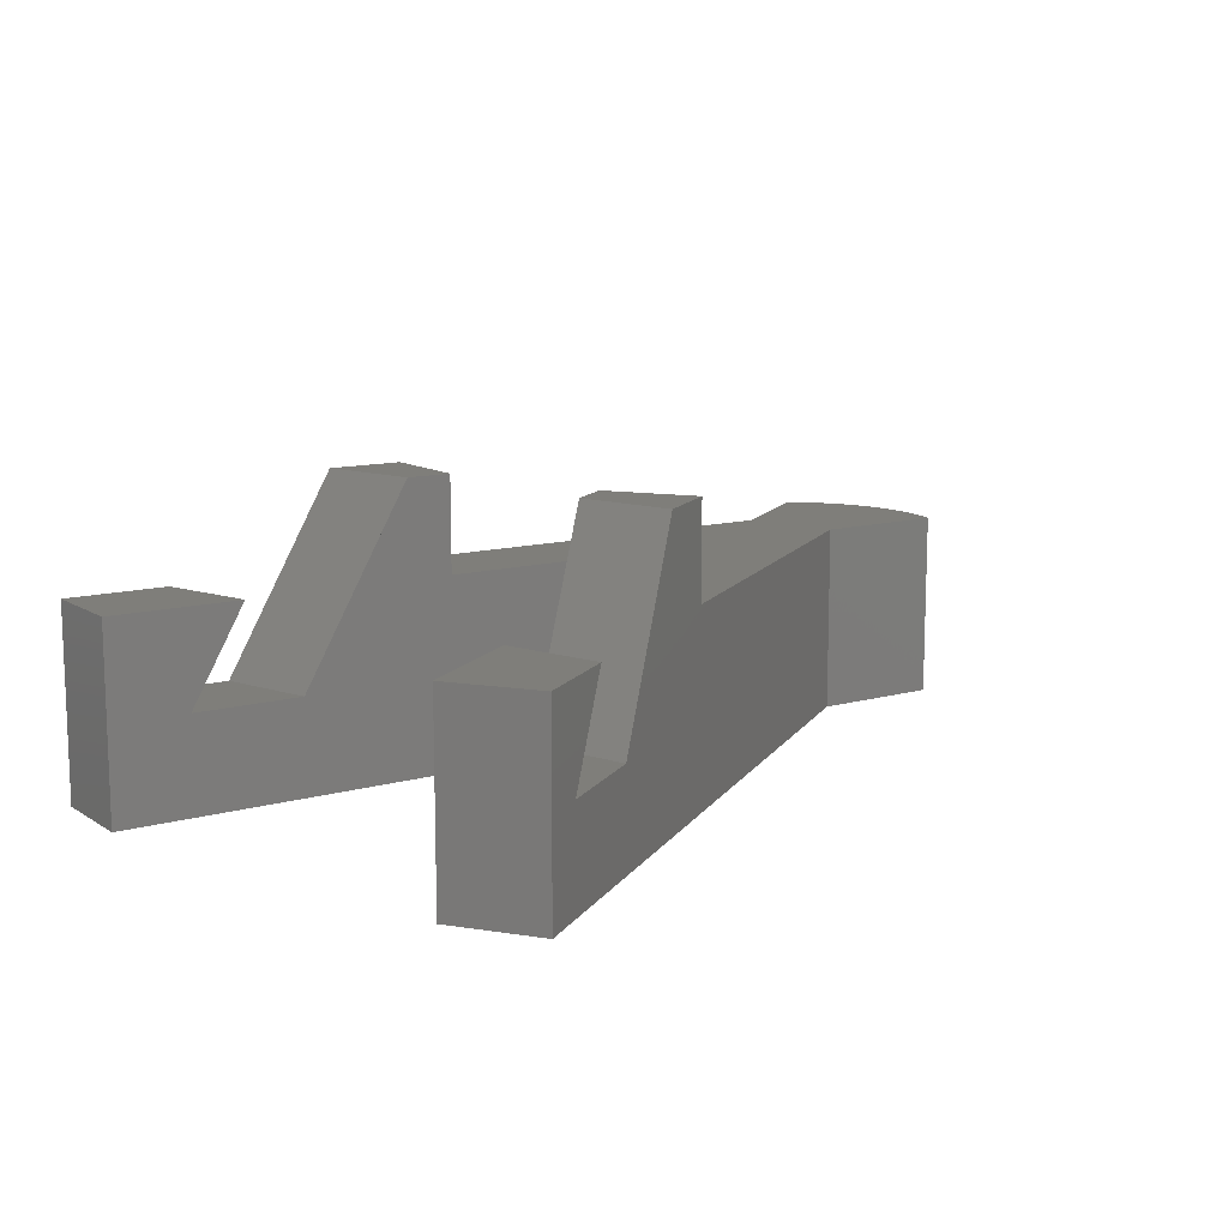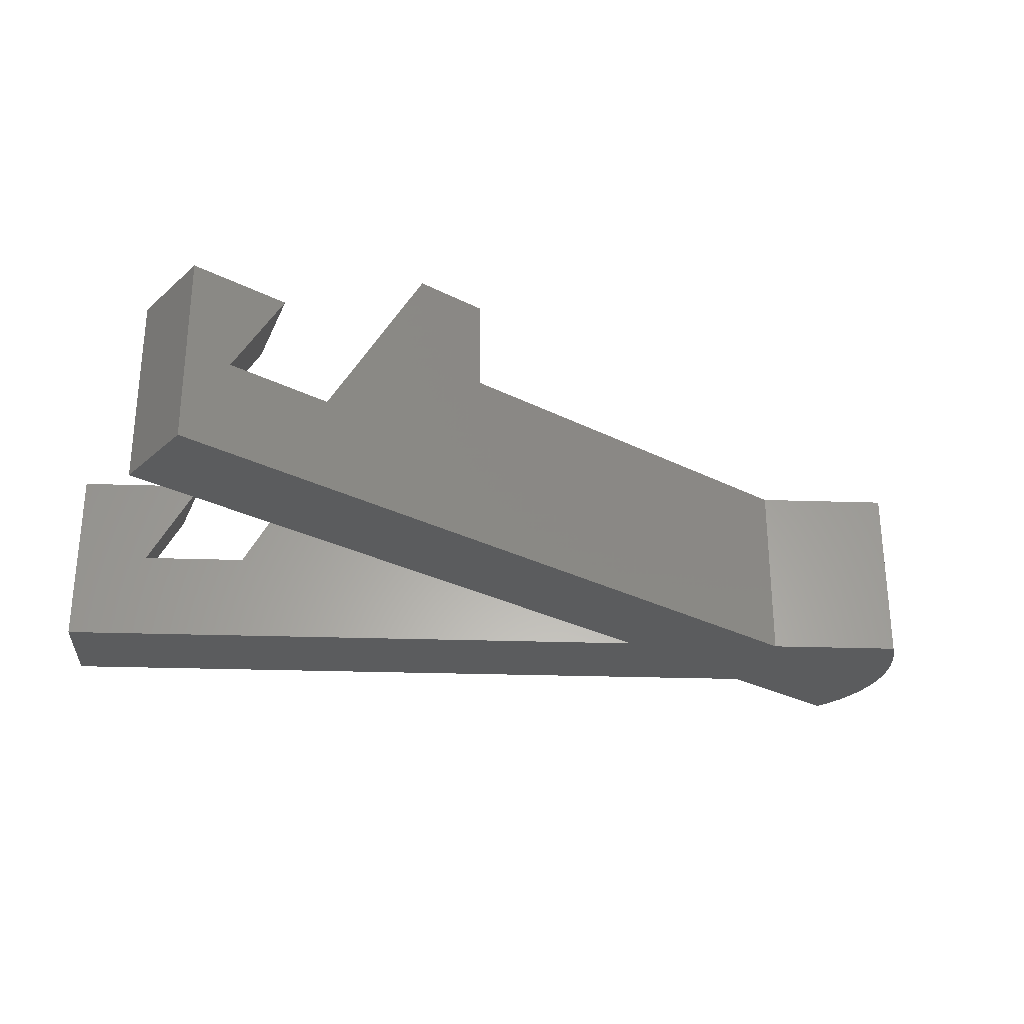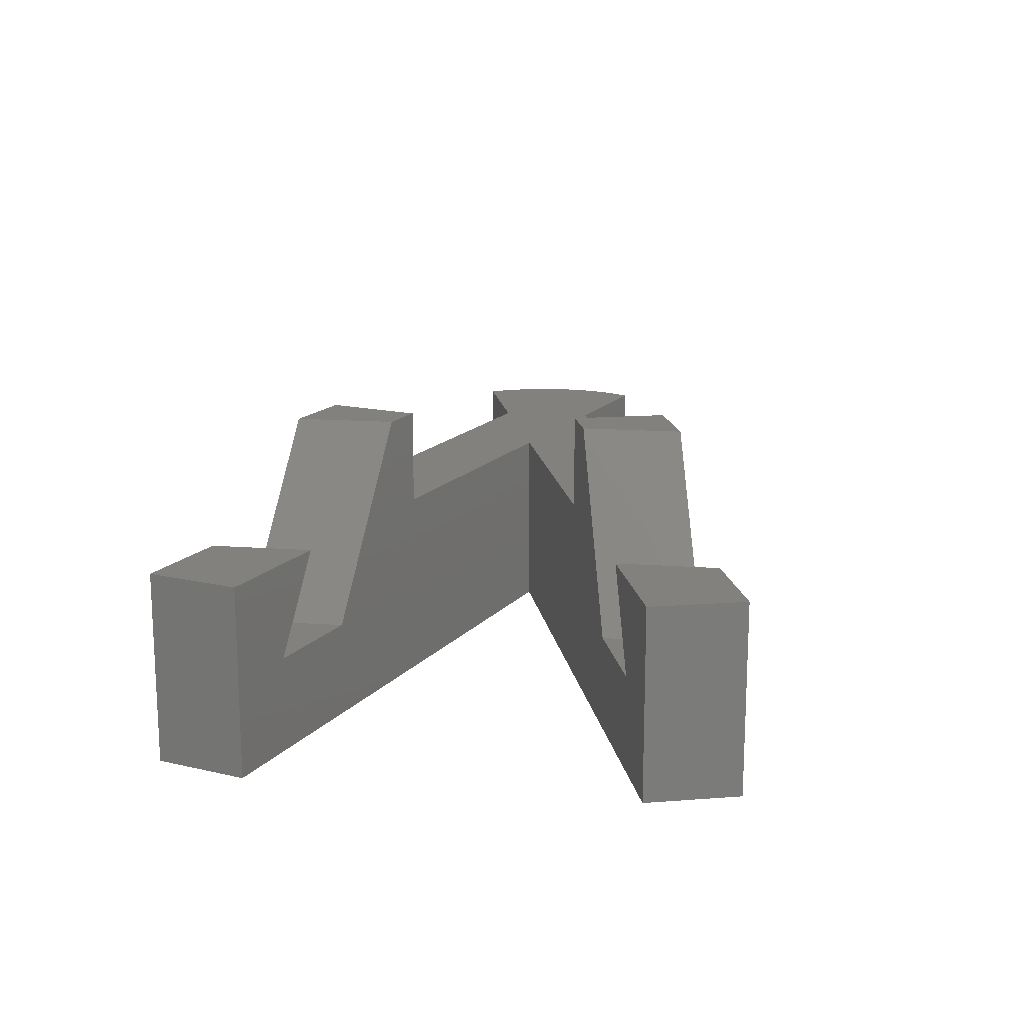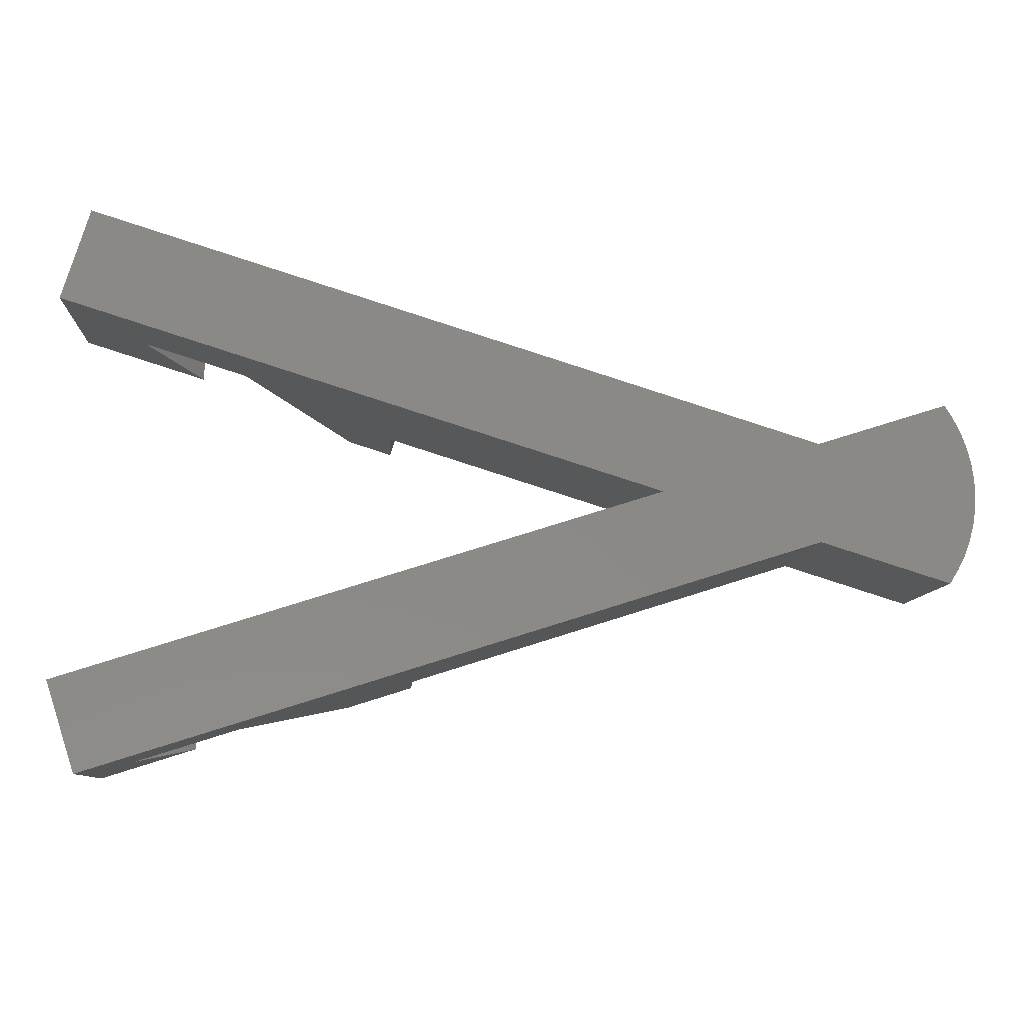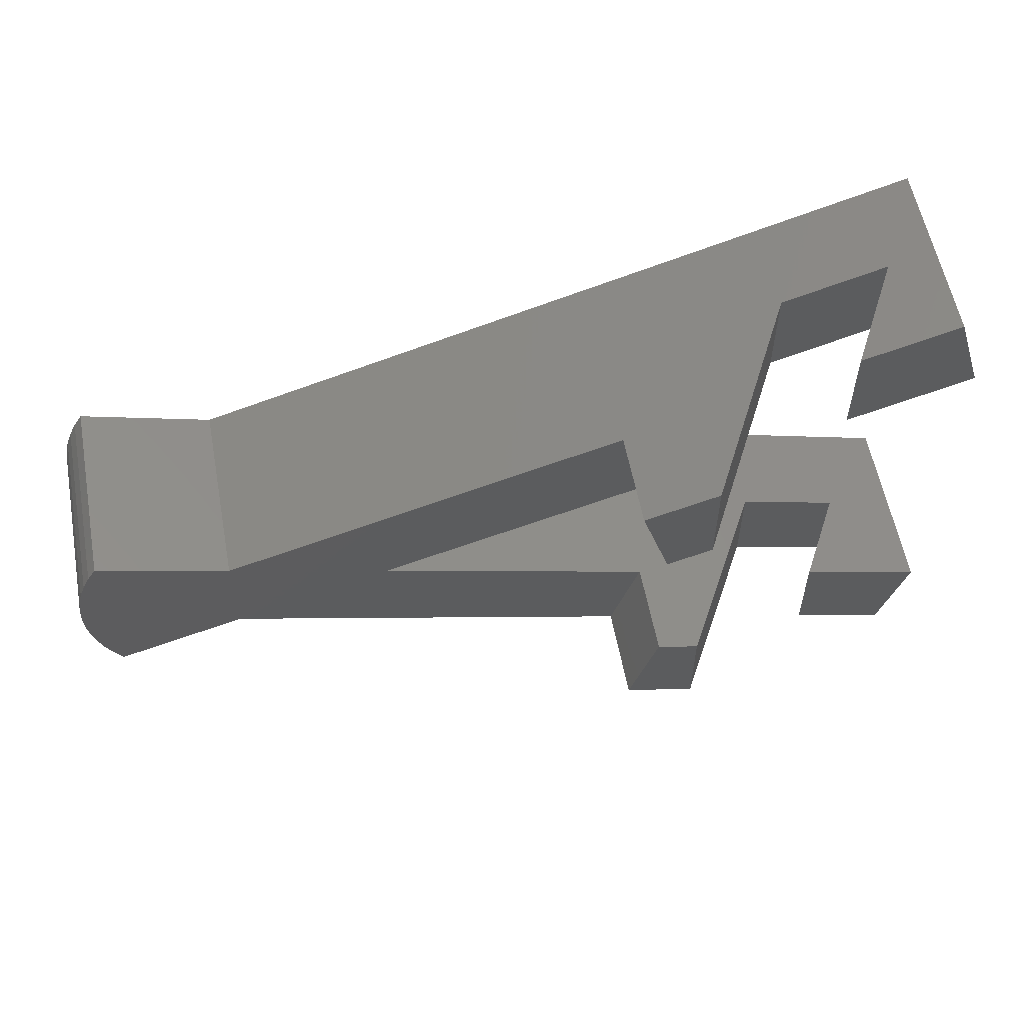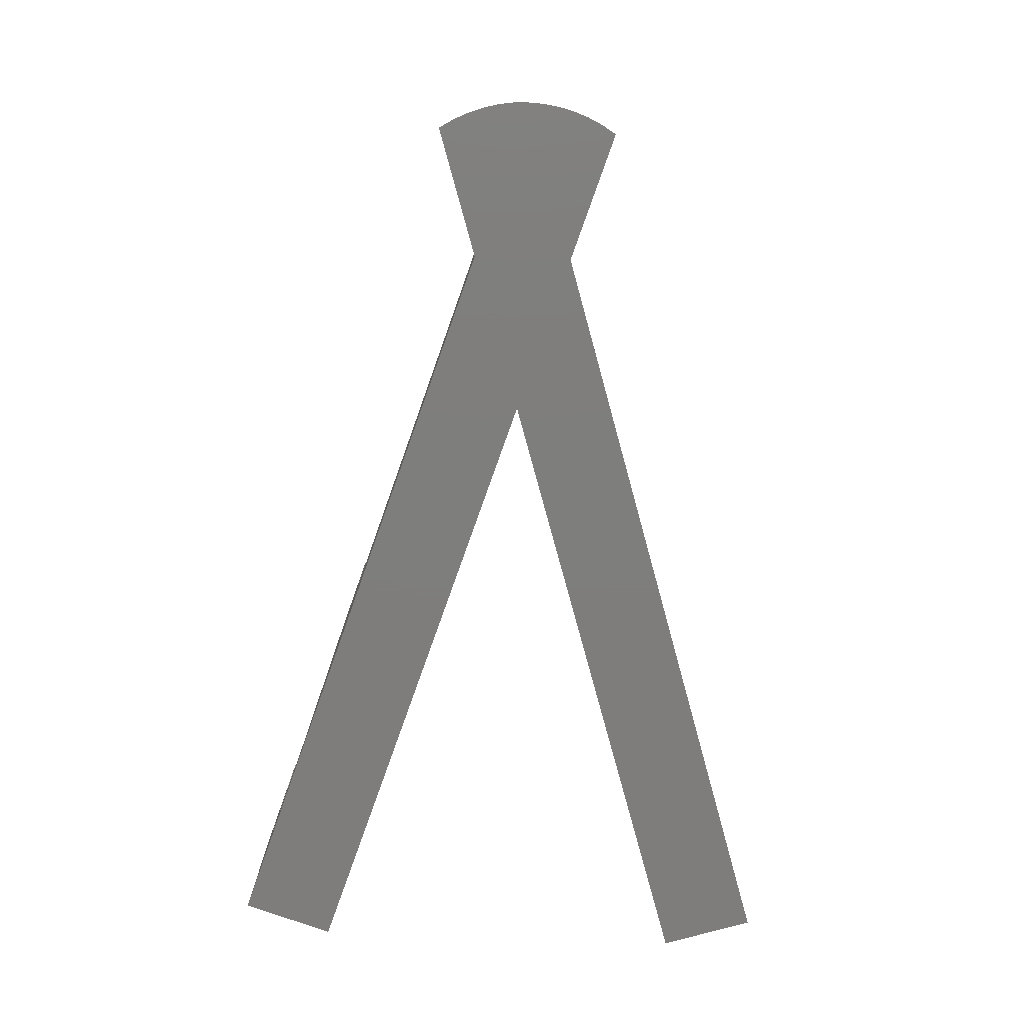
<metadata>
{"format":"stl","ext":"stl","renderer":"f3d","projection":"perspective","resolution":1024,"background":"white","views":[{"elev":11.6,"azim":128.2,"up":"+Z"},{"elev":-28.4,"azim":159.7,"up":"+Z"},{"elev":15.7,"azim":98.5,"up":"+Z"},{"elev":-8.8,"azim":176.8,"up":"+Y"},{"elev":57.8,"azim":-10.6,"up":"+Y"},{"elev":-77.6,"azim":-92.1,"up":"+Z"}]}
</metadata>
<code>
# stl→obj: 67 verts, 130 faces
v 0.0861 -1.69 20
v 0.0861 1.69 20
v -9.517e-15 -1.41e-14 20
v 0.3435 -3.362 20
v 0.3435 3.362 20
v 0.7696 -5 20
v 0.7696 5 20
v 1.36 -6.586 20
v 1.36 6.586 20
v 2.108 -8.103 20
v 2.108 8.103 20
v 3.007 -9.537 20
v 3.007 9.537 20
v 16.63 -5.243 20
v 16.63 5.243 20
v 59.35 -18.71 20
v 33.26 -1.559e-14 20
v 62.36 -9.177 20
v 59.09 18.63 20
v 62.1 9.095 20
v 83.39 15.81 20
v 93.66 29.53 20
v 83.39 26.29 20
v 96.67 19.99 20
v 88.89 17.54 10
v 88.89 28.03 10
v 77.88 14.07 10
v 77.88 24.56 10
v 66.87 21.08 30
v 66.87 10.6 30
v 77.88 -24.56 10
v 88.89 -17.54 10
v 77.88 -14.07 10
v 88.89 -28.03 10
v 68.17 -21.49 27.64
v 66.87 -21.08 30
v 66.87 -10.6 30
v 68.58 -11.14 26.89
v 83.39 -26.29 20
v 96.67 -19.99 20
v 83.39 -15.81 20
v 93.66 -29.53 20
v 62.36 -9.177 30
v 33.26 -4.178e-14 2.351e-14
v 96.67 -19.99 -2.763e-14
v 62.1 9.095 30
v 59.09 18.63 30
v 93.66 -29.53 10
v 93.66 -29.53 -2.738e-14
v 0.0861 1.69 -2.82e-15
v 0.0861 -1.69 5.64e-15
v -1.671e-15 -2.323e-15 -1.826e-19
v 0.3435 3.362 0
v 0.3435 -3.362 0
v 0.7696 5 0
v 0.7696 -5 0
v 1.36 6.586 0
v 1.36 -6.586 0
v 2.108 -8.103 0
v 2.108 8.103 0
v 3.007 -9.537 1.165e-14
v 3.007 9.537 -2.54e-16
v 16.63 -5.243 1.699e-14
v 16.63 5.243 9.336e-15
v 93.66 29.53 4.1e-14
v 96.67 19.99 5.265e-14
v 59.35 -18.71 30
f 1 2 3
f 2 1 4
f 2 4 5
f 5 4 6
f 5 6 7
f 7 6 8
f 7 8 9
f 9 8 10
f 9 10 11
f 11 10 12
f 11 12 13
f 13 12 14
f 13 14 15
f 15 14 16
f 15 16 17
f 17 16 18
f 17 19 15
f 19 17 20
f 21 22 23
f 22 21 24
f 23 25 21
f 25 23 26
f 27 26 28
f 26 27 25
f 27 29 30
f 29 27 28
f 31 32 33
f 32 31 34
f 33 35 31
f 35 33 36
f 36 33 37
f 37 33 38
f 39 40 41
f 40 39 42
f 18 38 33
f 38 18 43
f 38 43 37
f 44 33 32
f 33 44 17
f 33 17 18
f 45 32 40
f 32 45 44
f 40 32 41
f 39 32 34
f 32 39 41
f 46 29 47
f 29 46 30
f 47 20 46
f 20 47 19
f 45 48 49
f 48 45 42
f 42 45 40
f 50 51 52
f 51 50 53
f 51 53 54
f 54 53 55
f 54 55 56
f 56 55 57
f 56 57 58
f 58 57 59
f 59 57 60
f 59 60 61
f 61 60 62
f 61 62 63
f 63 62 64
f 63 64 65
f 63 65 44
f 44 65 66
f 44 49 63
f 49 44 45
f 66 22 24
f 22 66 65
f 66 25 27
f 25 66 24
f 25 24 21
f 66 17 44
f 17 66 27
f 17 27 20
f 20 27 30
f 20 30 46
f 15 65 64
f 65 15 28
f 28 15 19
f 28 19 29
f 29 19 47
f 65 26 22
f 26 65 28
f 22 26 23
f 13 64 62
f 64 13 15
f 42 34 48
f 34 42 39
f 35 16 31
f 16 35 67
f 67 35 36
f 48 63 49
f 63 48 34
f 63 34 31
f 63 31 14
f 14 31 16
f 43 16 67
f 16 43 18
f 36 43 67
f 43 36 37
f 12 59 61
f 59 12 10
f 3 51 1
f 51 3 52
f 1 54 4
f 54 1 51
f 4 56 6
f 56 4 54
f 6 58 8
f 58 6 56
f 8 59 10
f 59 8 58
f 2 52 3
f 52 2 50
f 13 60 11
f 60 13 62
f 11 57 9
f 57 11 60
f 9 55 7
f 55 9 57
f 7 53 5
f 53 7 55
f 5 50 2
f 50 5 53
f 63 12 61
f 12 63 14

</code>
